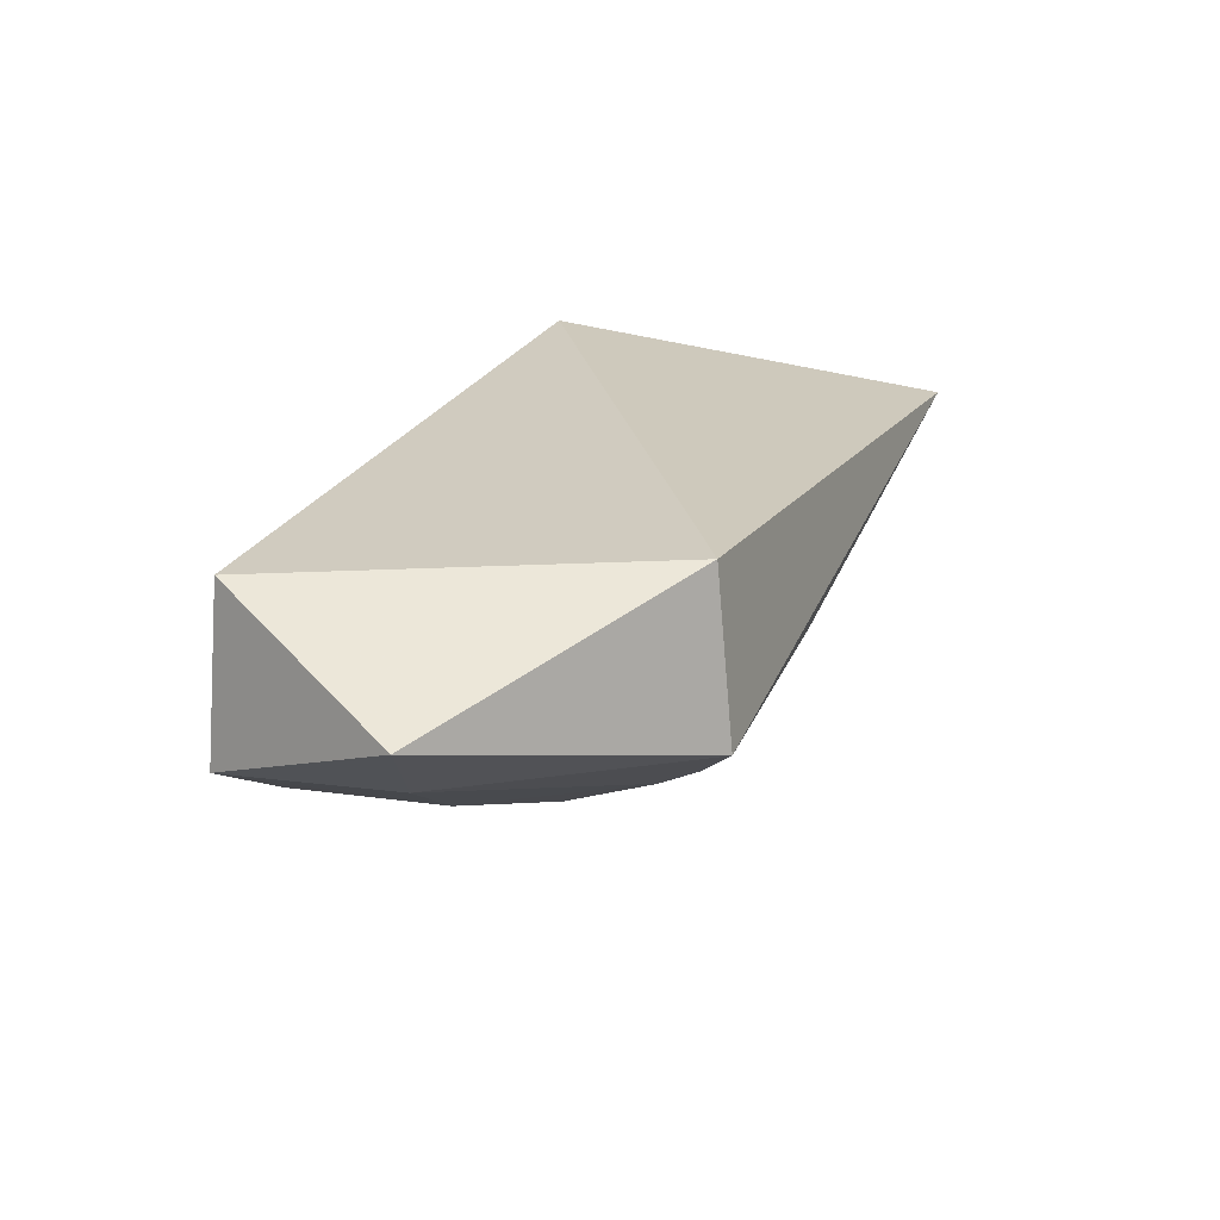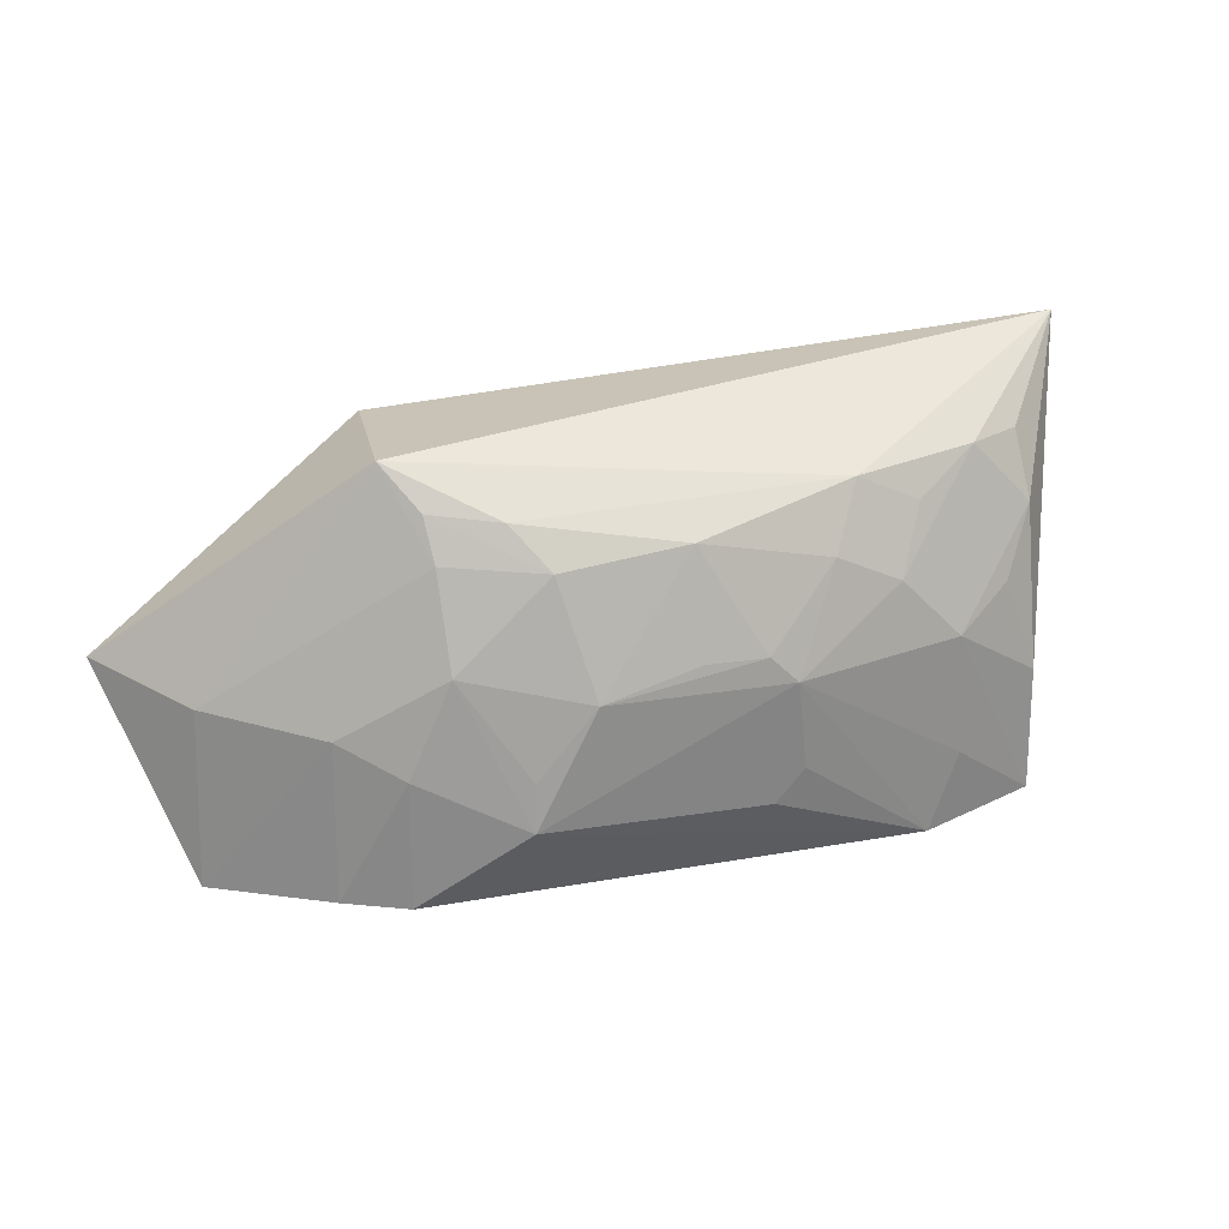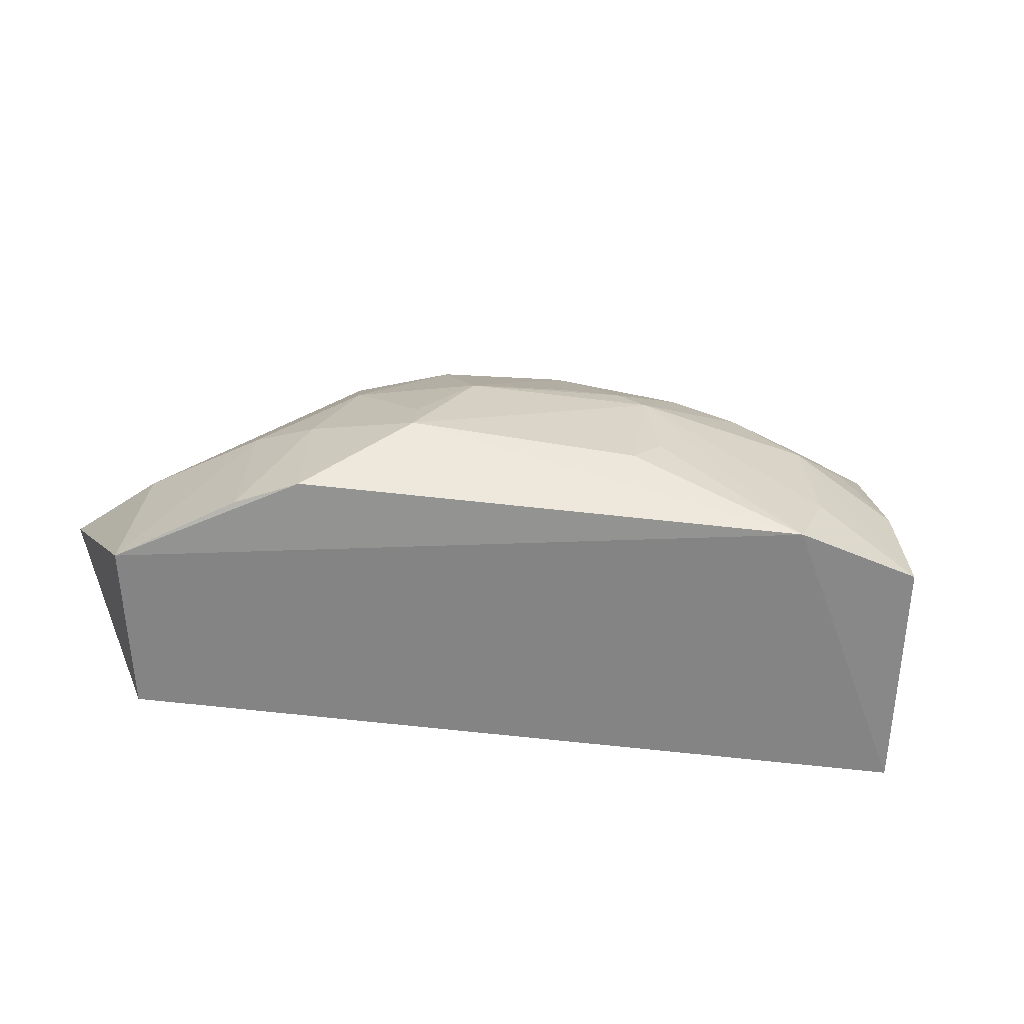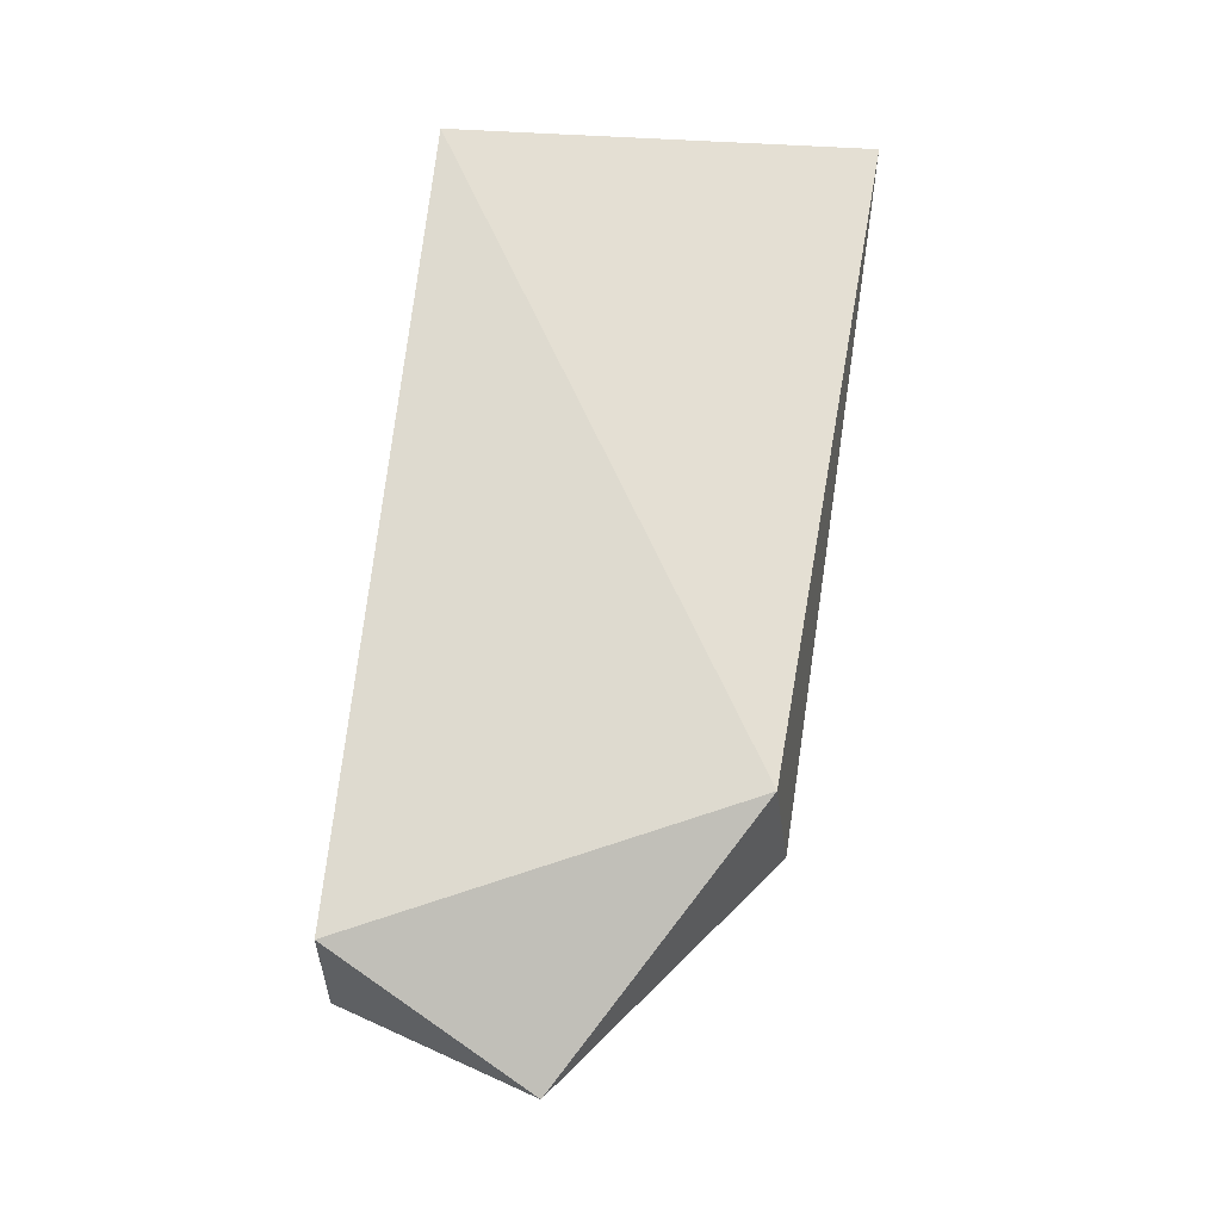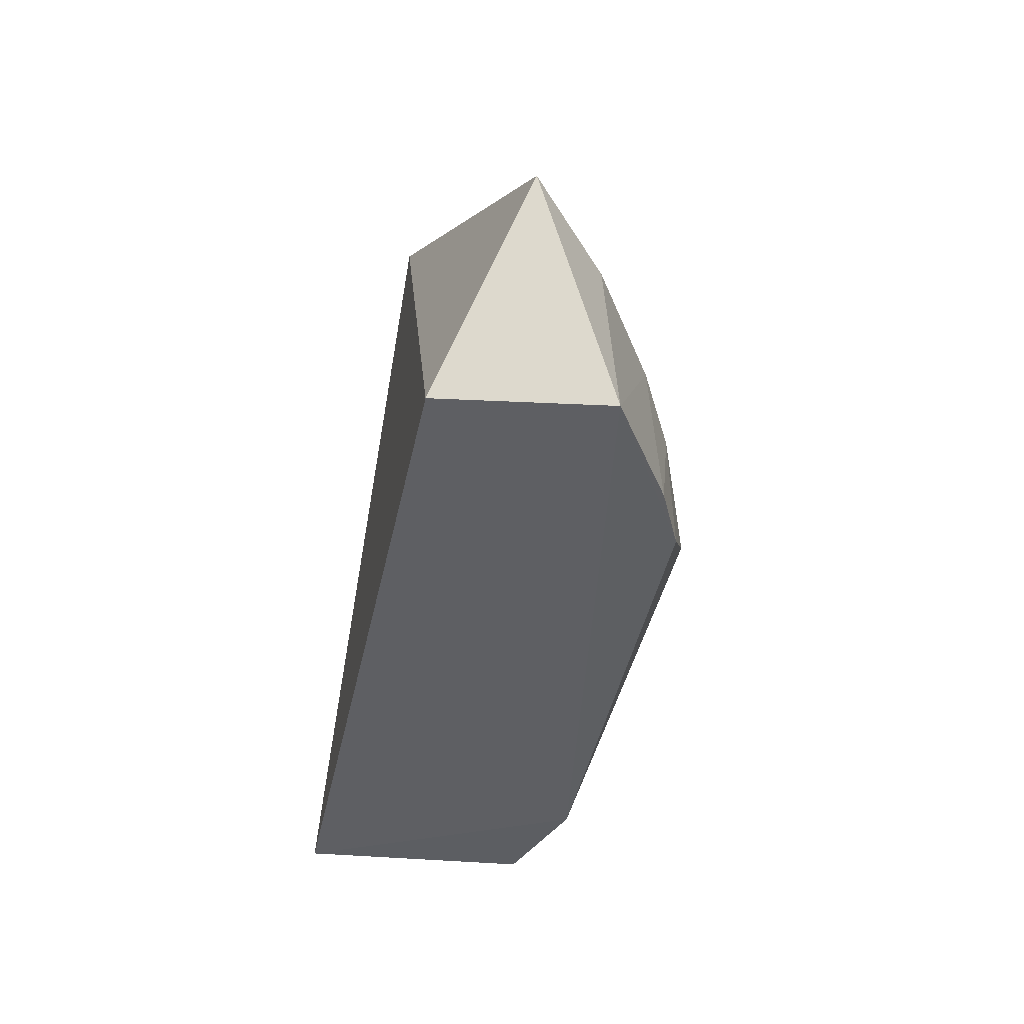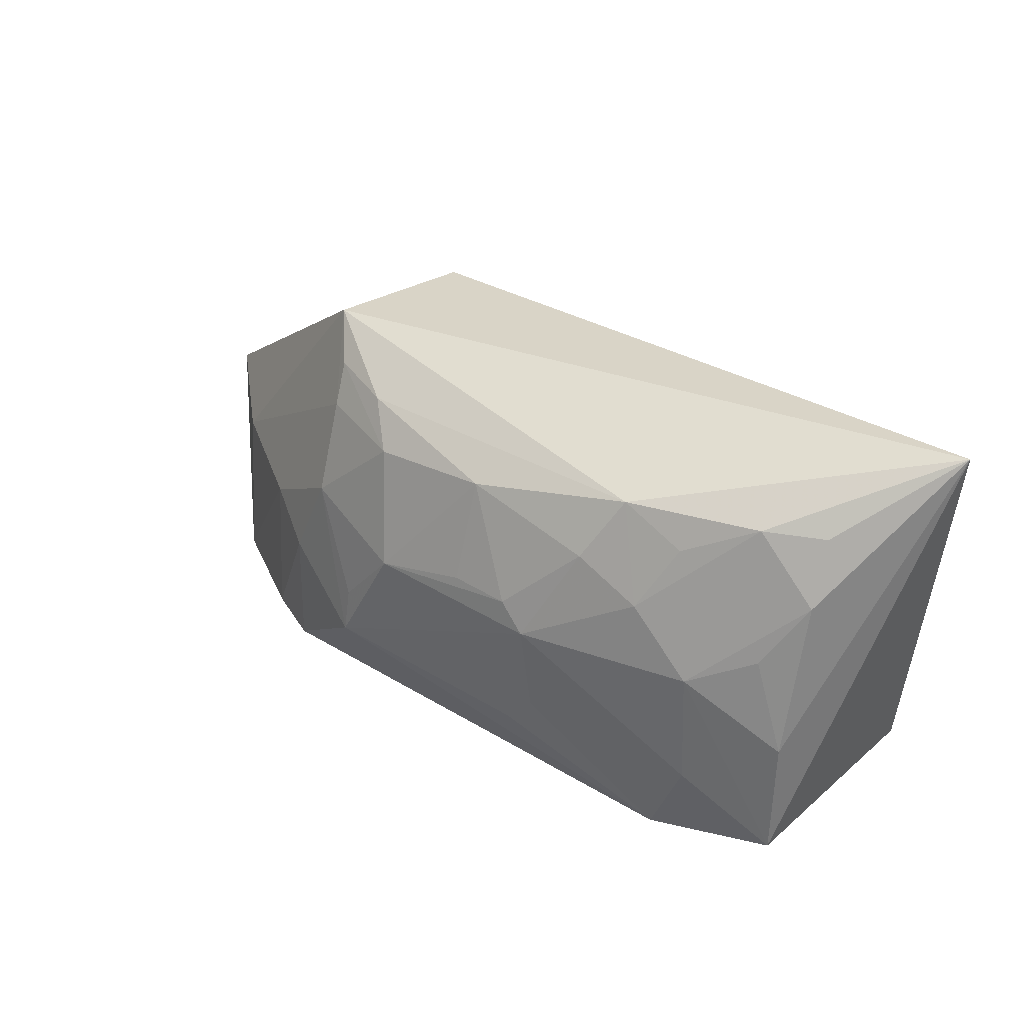
<metadata>
{"format":"obj","ext":"obj","renderer":"f3d","projection":"perspective","resolution":1024,"background":"white","views":[{"elev":23.7,"azim":109.7,"up":"+Z"},{"elev":27.3,"azim":163.0,"up":"+Y"},{"elev":-62.3,"azim":173.2,"up":"+Y"},{"elev":71.0,"azim":96.3,"up":"+Z"},{"elev":-40.9,"azim":78.4,"up":"+Y"},{"elev":36.3,"azim":-143.0,"up":"+Y"}]}
</metadata>
<code>
v 0.1862 -0.01636 -0.3561
v 0.2313 0.07307 -0.3913
v 0.1105 0.1503 -0.3561
v -0.1878 0.1713 -0.3808
v -0.09993 -0.0182 -0.4775
v 0.06033 0.1234 -0.473
v -0.1622 -0.01636 -0.3561
v 0.1209 -0.01533 -0.4748
v 0.1186 0.1602 -0.4316
v -0.08288 0.1005 -0.4738
v 0.1984 -0.01756 -0.431
v -0.1537 -0.01552 -0.4609
v 0.07446 0.02182 -0.4921
v -0.06684 0.1419 -0.4596
v 0.1462 0.05643 -0.4583
v -0.1106 0.07122 -0.4737
v -0.02166 0.08328 -0.4893
v 0.075 0.1406 -0.4592
v -0.1251 0.1419 -0.4423
v 0.1482 -0.01512 -0.4621
v 0.1945 0.06191 -0.4268
v 0.1199 0.04251 -0.4739
v 0.1013 0.08511 -0.474
v -0.1136 0.01647 -0.4746
v 0.04784 0.07364 -0.4905
v 0.004649 0.1292 -0.4741
v -0.05364 0.1152 -0.4748
v -0.03351 0.07131 -0.491
v -0.09525 0.1274 -0.4585
v -0.1528 0.1123 -0.4423
v 0.1026 0.1256 -0.458
v 0.0733 0.04283 -0.4893
v 0.005239 0.08399 -0.4886
v -0.02542 0.01637 -0.4902
v -0.1529 0.04142 -0.4588
v -0.1502 0.1404 -0.4288
v 0.1048 0.1434 -0.4483
v -0.03838 0.03072 -0.4896
v -0.1377 0.08468 -0.4575
f 1 2 3
f 7 1 3
f 7 3 4
f 9 3 2
f 9 4 3
f 11 7 5
f 11 1 7
f 11 5 8
f 11 2 1
f 12 7 4
f 12 5 7
f 13 8 5
f 14 4 9
f 18 14 9
f 19 4 14
f 19 10 16
f 20 15 11
f 20 11 8
f 21 2 11
f 21 11 15
f 21 9 2
f 22 8 13
f 22 20 8
f 22 15 20
f 23 15 22
f 23 22 13
f 24 5 12
f 24 12 16
f 25 6 23
f 26 6 25
f 26 18 6
f 26 14 18
f 27 10 14
f 27 26 17
f 27 14 26
f 28 16 10
f 28 27 17
f 28 10 27
f 28 24 16
f 28 5 24
f 28 25 13
f 28 17 25
f 29 19 14
f 29 14 10
f 29 10 19
f 30 19 16
f 31 21 15
f 31 15 23
f 31 9 21
f 31 23 6
f 32 25 23
f 32 23 13
f 32 13 25
f 33 26 25
f 33 25 17
f 33 17 26
f 34 28 13
f 34 13 5
f 35 16 12
f 35 12 4
f 35 4 30
f 36 30 4
f 36 4 19
f 36 19 30
f 37 18 9
f 37 9 31
f 37 31 6
f 37 6 18
f 38 34 5
f 38 5 28
f 38 28 34
f 39 35 30
f 39 30 16
f 39 16 35

</code>
